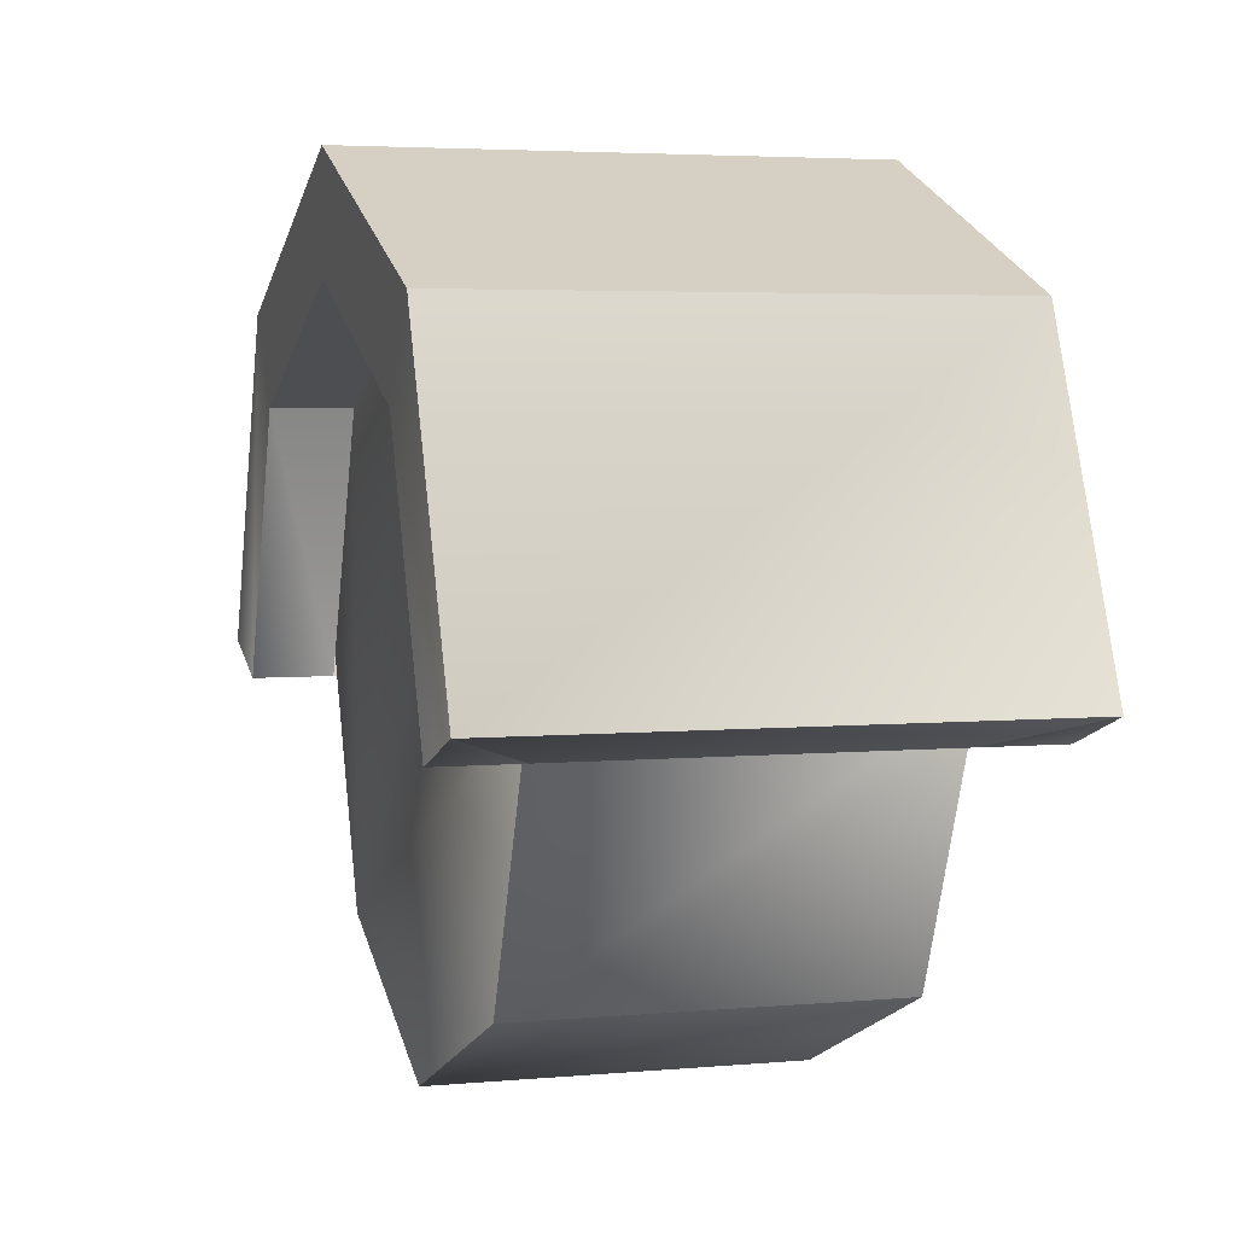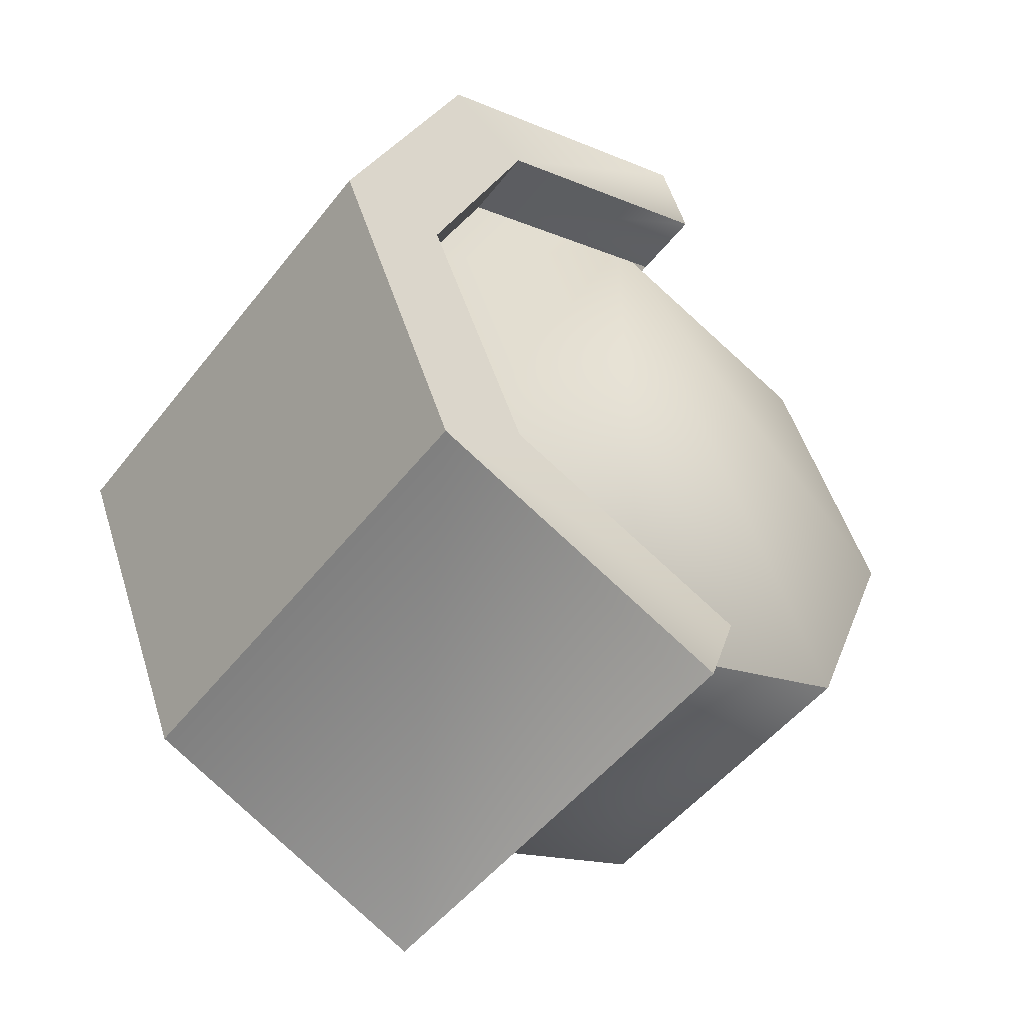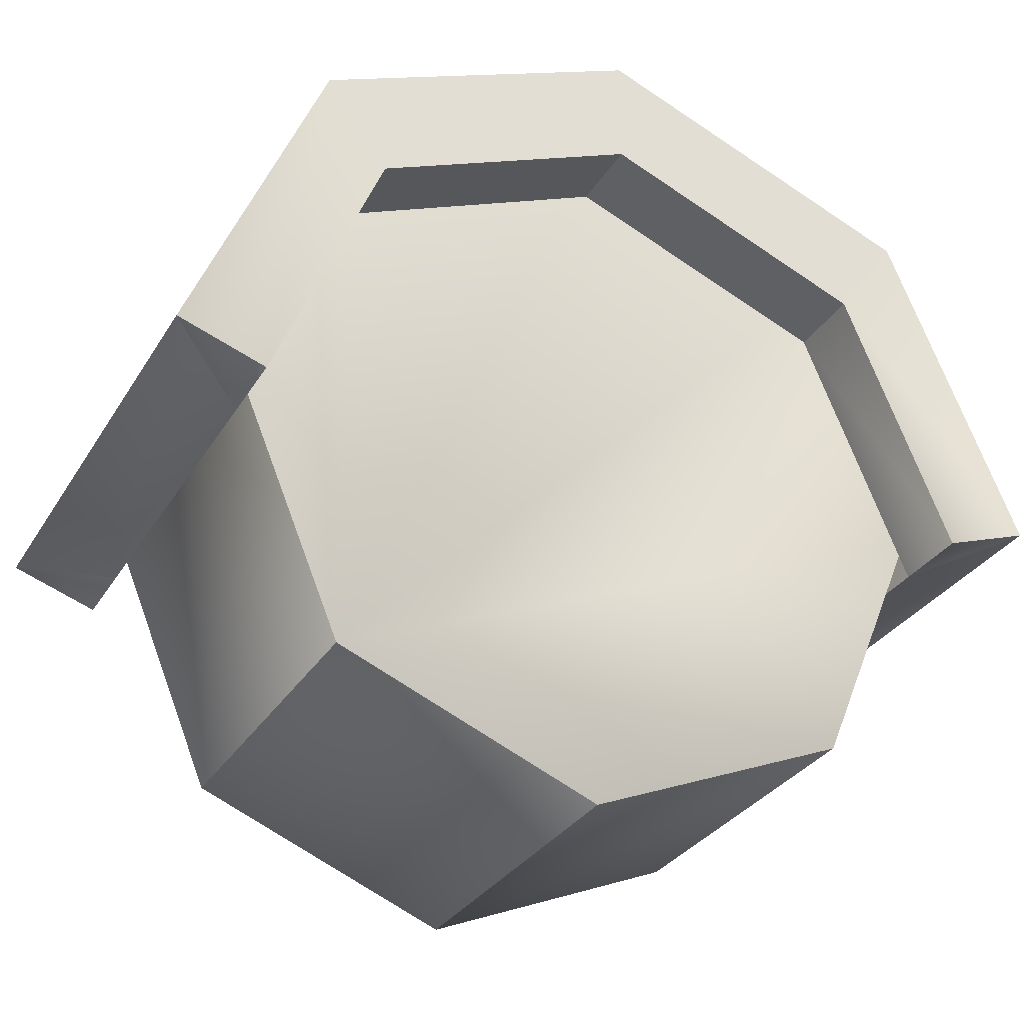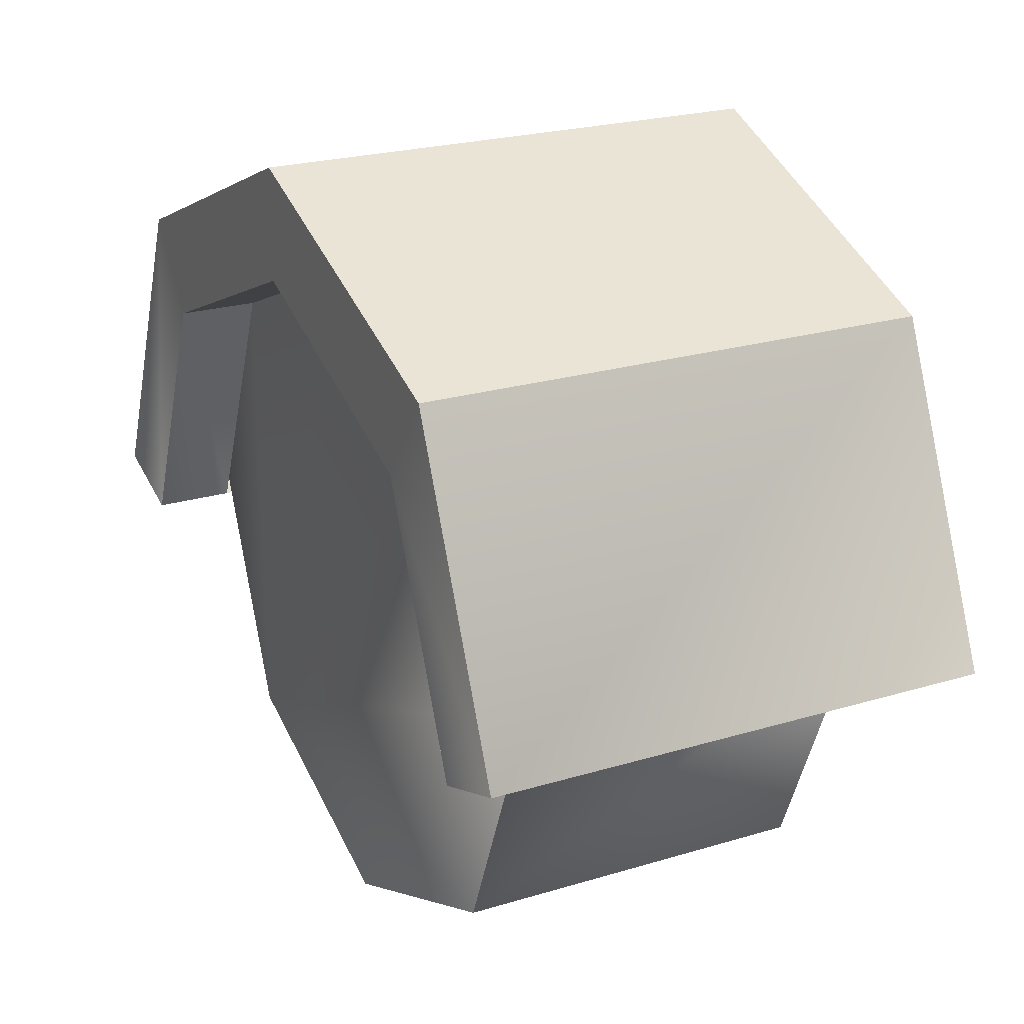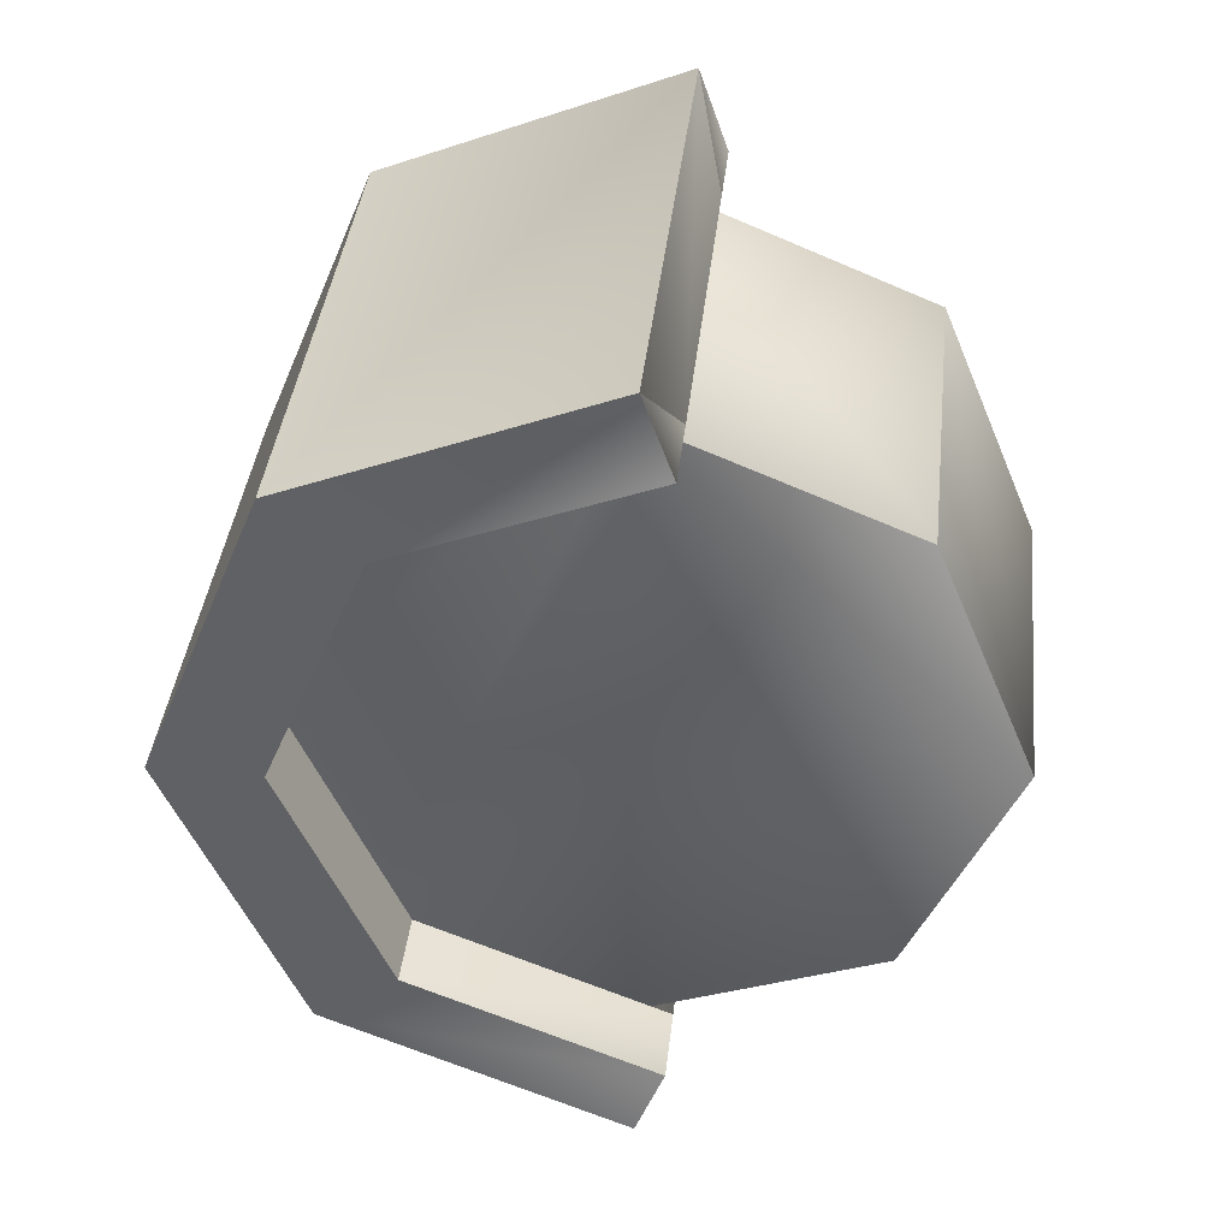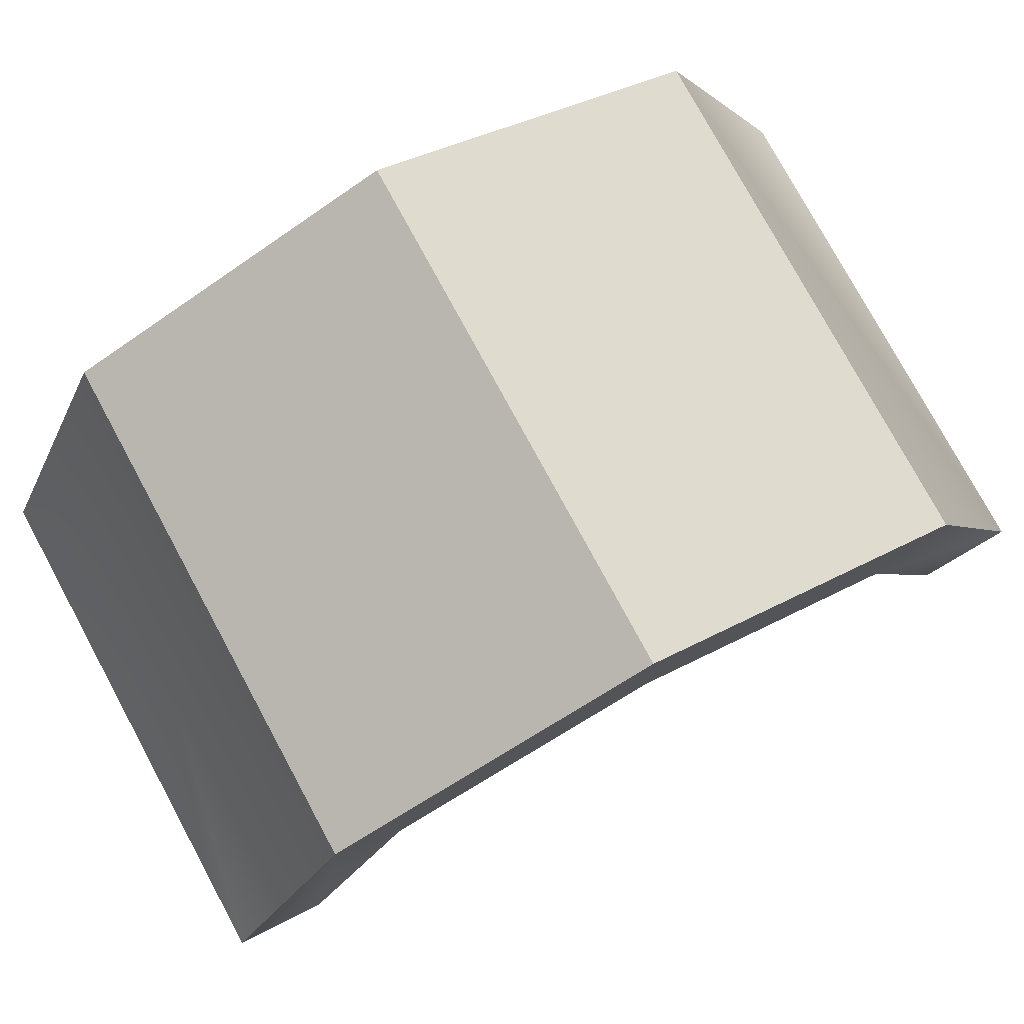
<metadata>
{"format":"obj","ext":"obj","renderer":"f3d","projection":"perspective","resolution":1024,"background":"white","views":[{"elev":4.1,"azim":163.3,"up":"+Y"},{"elev":-50.2,"azim":-126.6,"up":"+Z"},{"elev":-30.1,"azim":64.2,"up":"+Y"},{"elev":22.7,"azim":152.4,"up":"+Y"},{"elev":40.7,"azim":-83.5,"up":"+Z"},{"elev":77.1,"azim":61.6,"up":"+Y"}]}
</metadata>
<code>
o Chair_Wheel.003
v 0.02119 -0.01202 0.04362
v -0.02119 -0.01202 0.04362
v 0.02119 -0.04286 0.03084
v -0.02119 -0.04286 0.03084
v 0.02119 -0.05564 -0
v -0.02119 -0.05564 -0
v 0.02119 -0.04286 -0.03084
v -0.02119 -0.04286 -0.03084
v 0.02119 -0.01202 -0.04362
v -0.02119 -0.01202 -0.04362
v 0.02119 0.01883 -0.03084
v -0.02119 0.01883 -0.03084
v 0.02119 0.0316 -0
v -0.02119 0.0316 -0
v 0.02119 0.01883 0.03084
v -0.02119 0.01883 0.03084
v 0.02119 -0.01739 0.04362
v -0.02119 -0.01739 0.04362
v 0.02119 -0.01739 -0.04362
v -0.02119 -0.01739 -0.04362
v 0.02119 0.01345 -0.03084
v -0.02119 0.01345 -0.03084
v 0.02119 0.02623 -0
v -0.02119 0.02623 -0
v 0.02119 0.01345 0.03084
v -0.02119 0.01345 0.03084
v 0.03057 0.01345 -0.03084
v 0.03057 -0.01739 -0.04362
v -0.03057 -0.01739 -0.04362
v -0.03057 0.01345 -0.03084
v 0.03057 -0.01379 -0.05389
v 0.03057 0.02623 -0
v -0.03057 0.02623 -0
v -0.03057 0.02381 0.03811
v -0.03057 0.01345 0.03084
v 0.03057 0.01345 0.03084
v -0.03057 -0.01739 0.04362
v -0.03057 -0.01379 0.05389
v 0.03057 -0.01739 0.04362
v 0.03057 0.02381 -0.03811
v -0.03057 -0.01379 -0.05389
v -0.03057 0.02381 -0.03811
v 0.03057 0.03938 0
v -0.03057 0.03938 0
v 0.03057 0.02381 0.03811
v 0.03057 -0.01379 0.05389
f 1 2 4 3
f 3 4 6 5
f 5 6 8 7
f 7 8 10 9
f 2 16 14 12 10 8 6 4
f 3 5 7 9 11 13 15 1
f 19 31 28
f 21 19 28 27
f 34 38 46 45
f 24 26 35 33
f 42 40 31 41
f 44 43 40 42
f 34 45 43 44
f 17 39 46
f 25 23 32 36
f 41 20 29
f 18 38 37
f 30 33 44 42
f 33 35 34 44
f 27 28 31 40
f 35 37 38 34
f 29 30 42 41
f 39 36 45 46
f 36 32 43 45
f 32 27 40 43
f 31 19 20 41
f 20 22 30 29
f 17 25 36 39
f 26 18 37 35
f 23 21 27 32
f 22 24 33 30
f 46 38 18 17

</code>
